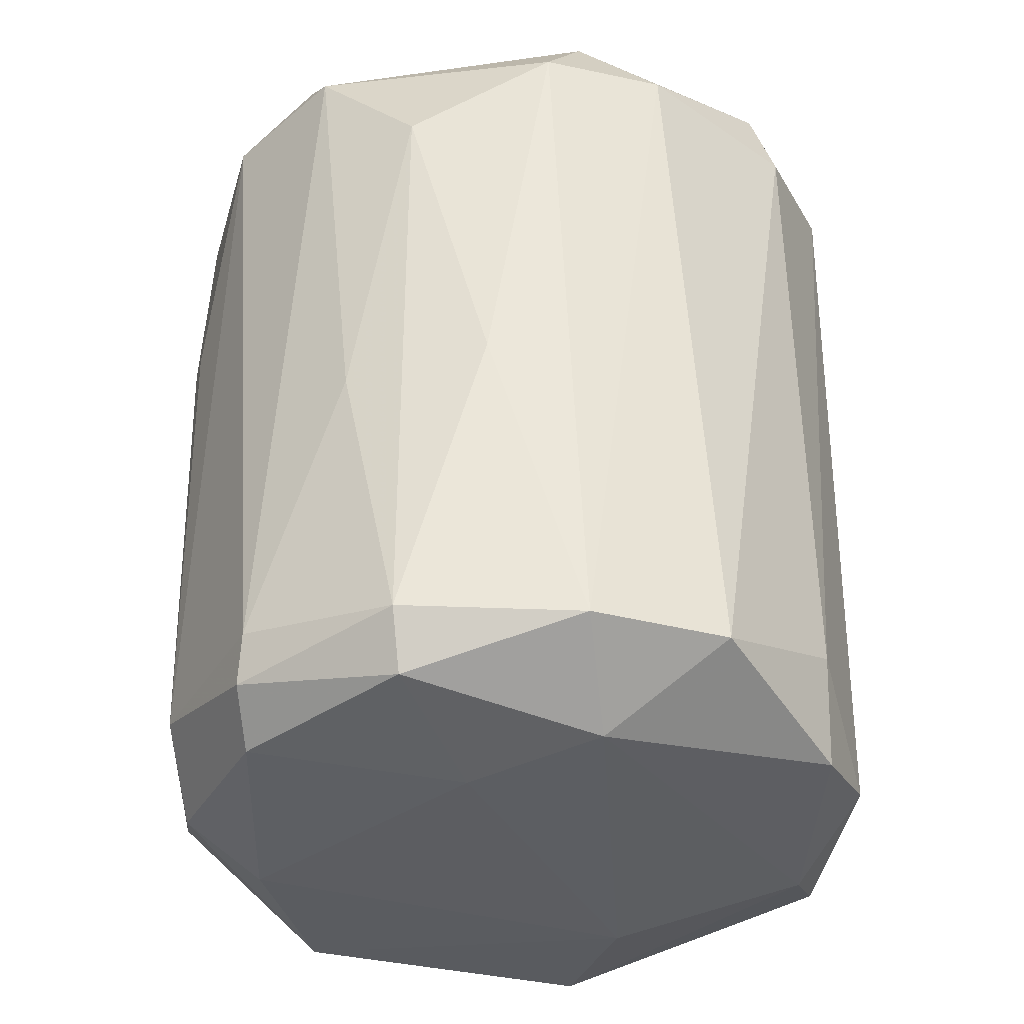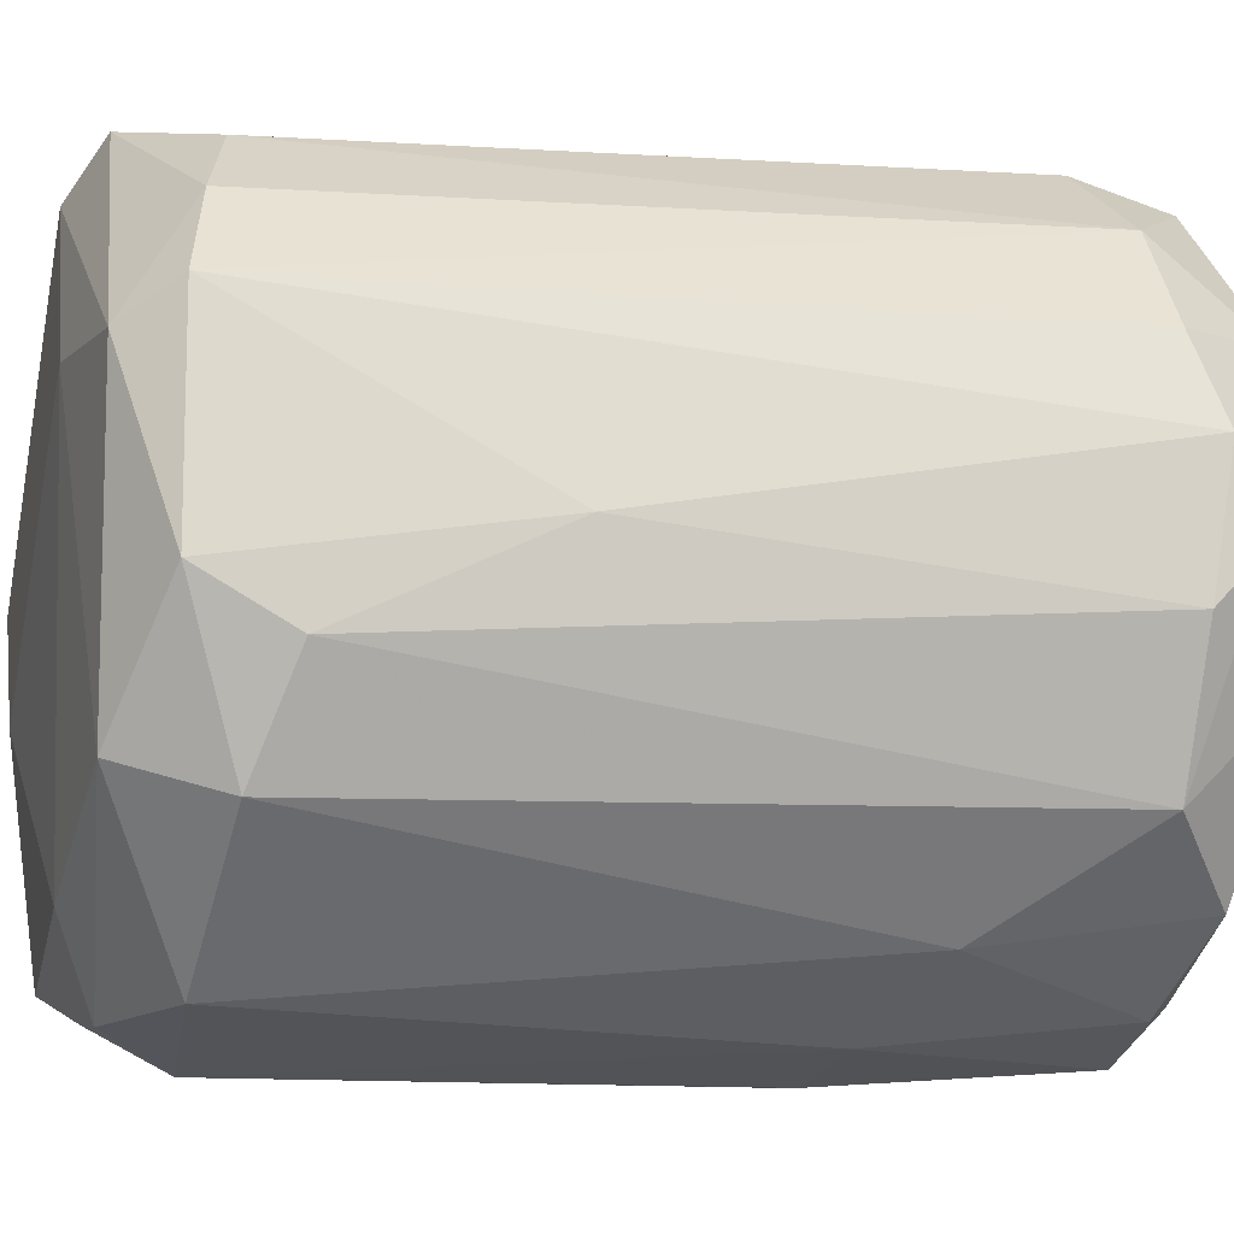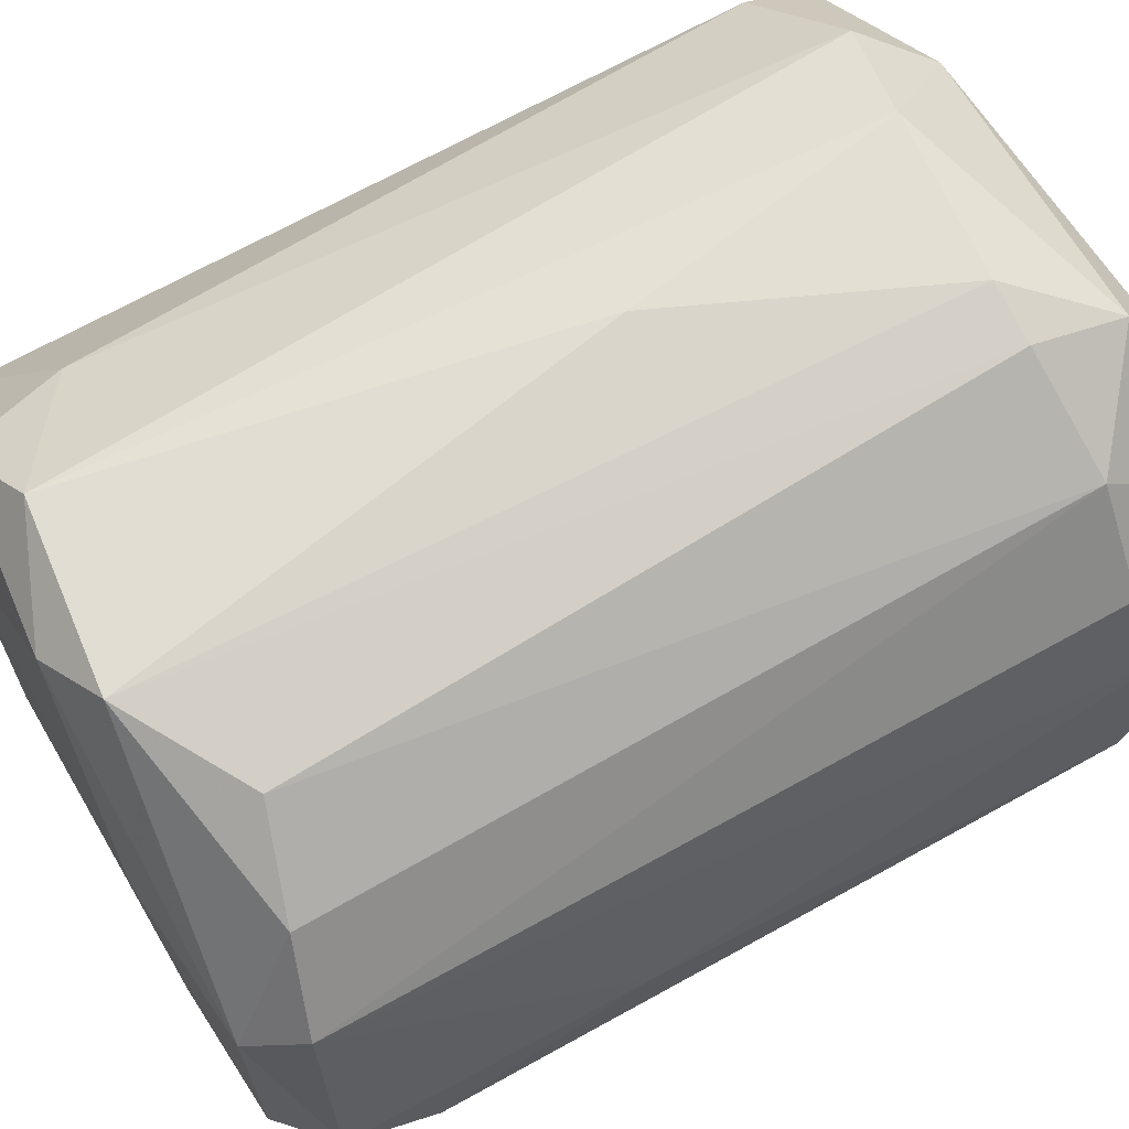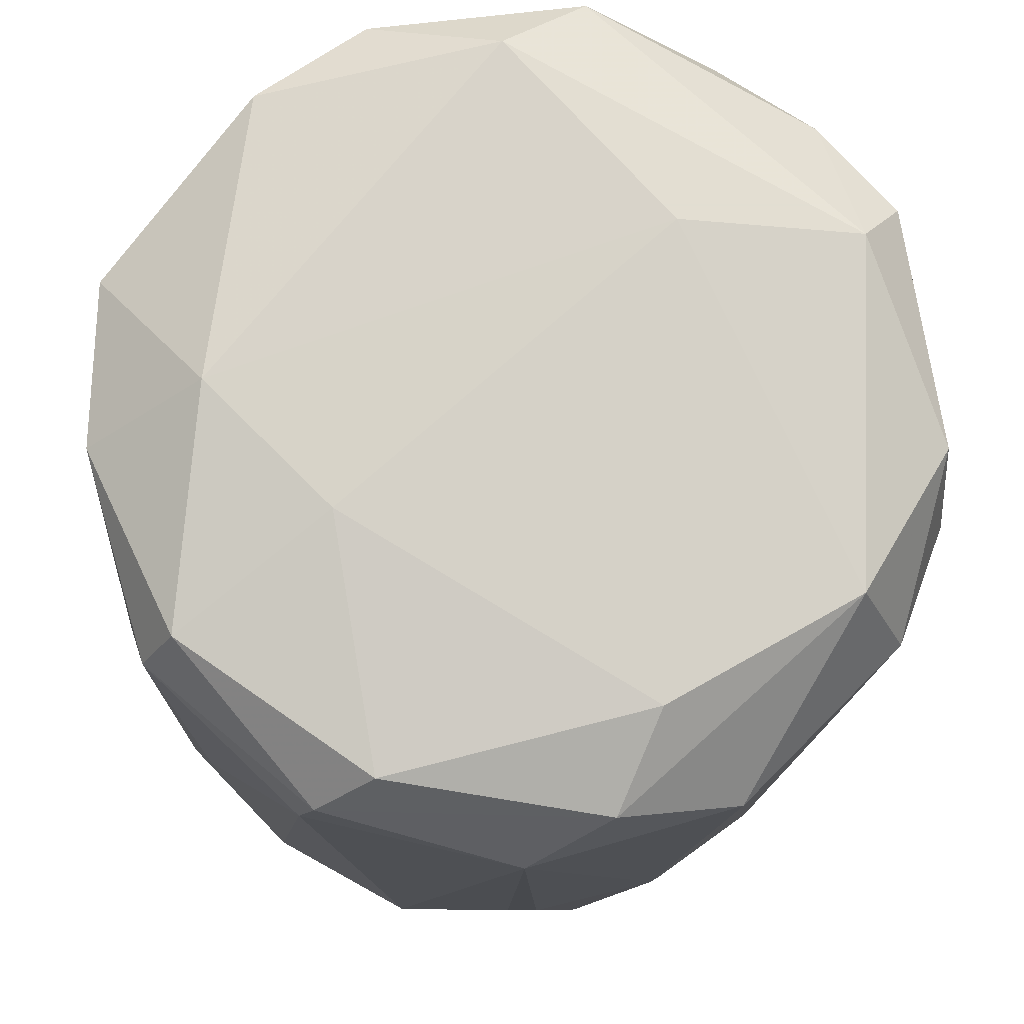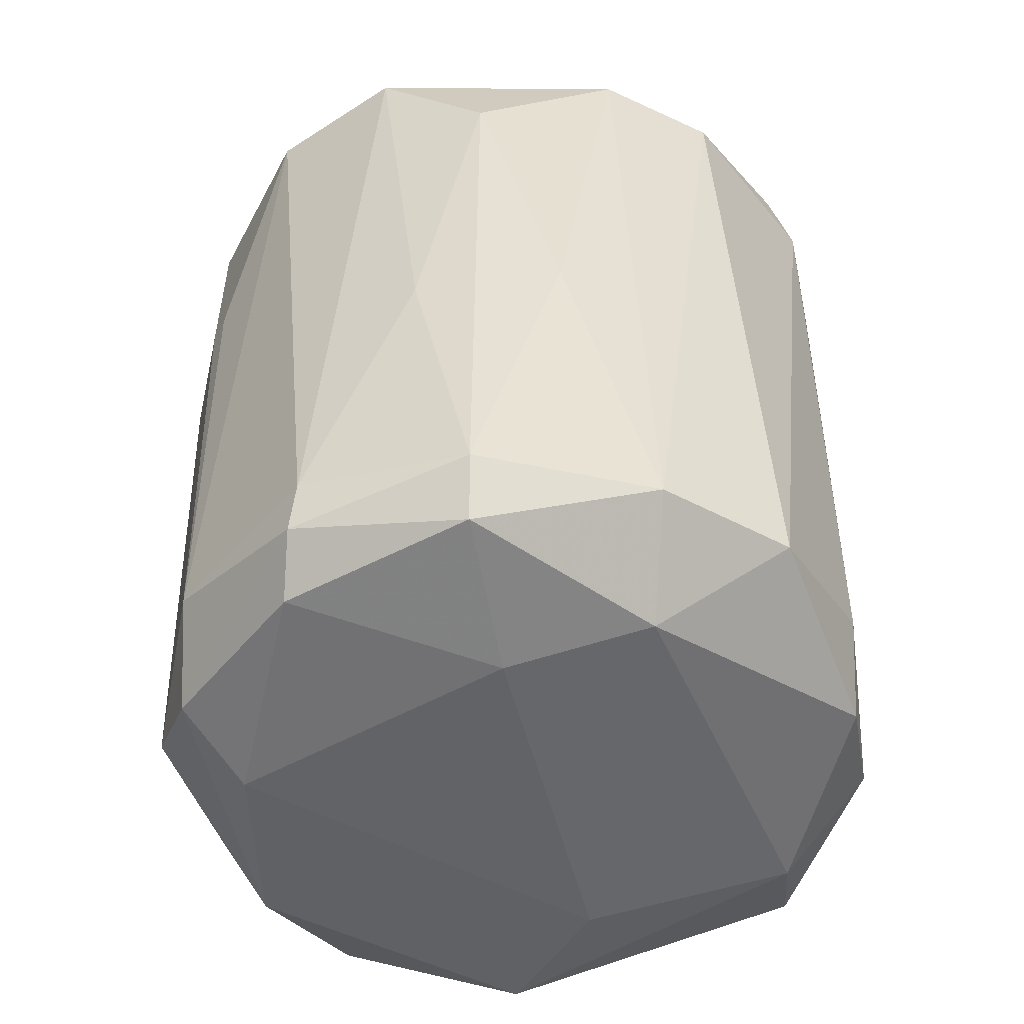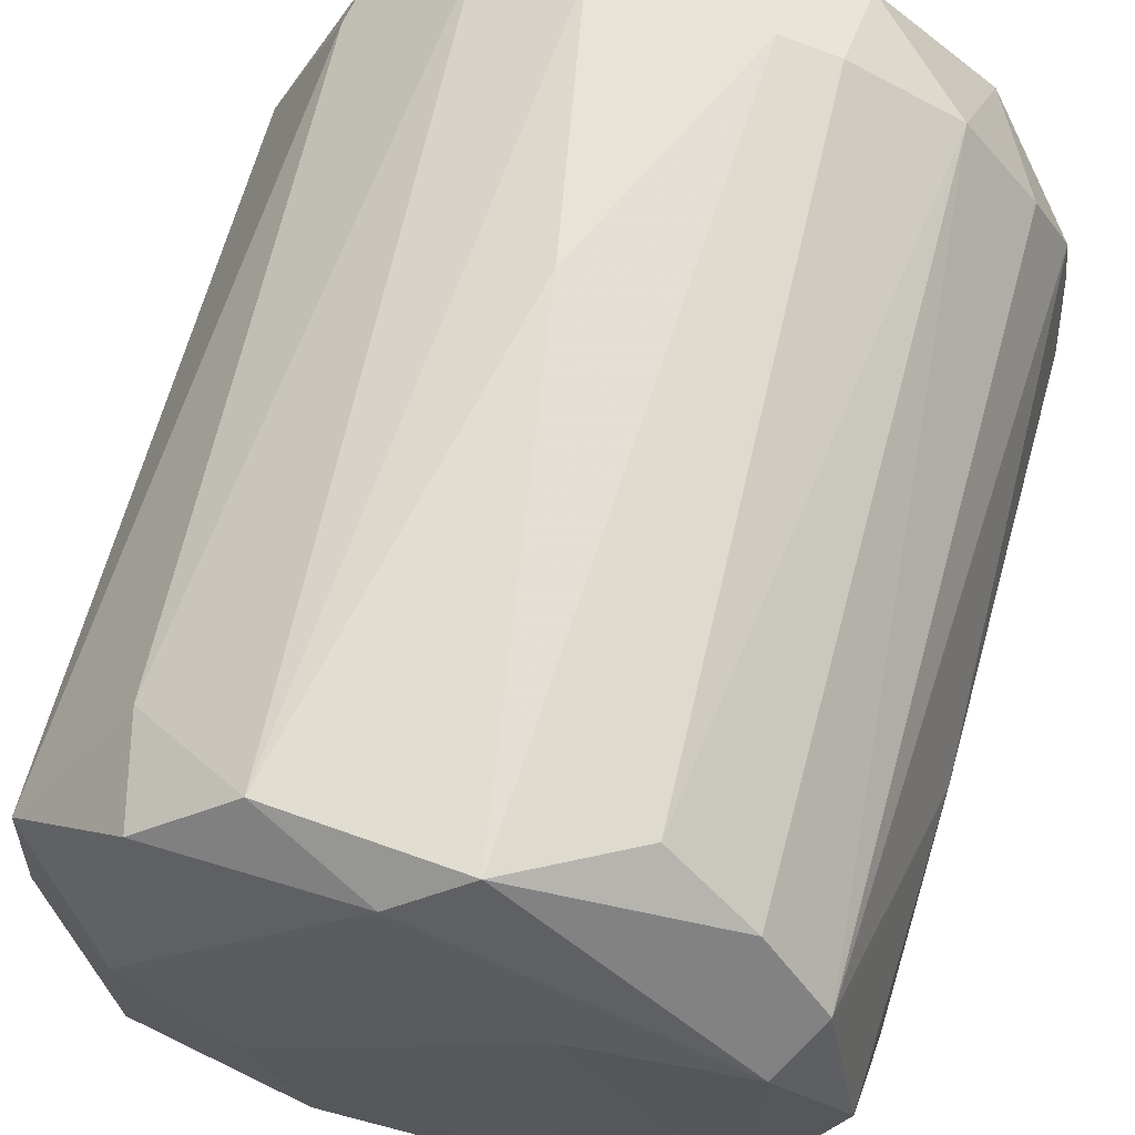
<metadata>
{"format":"obj","ext":"obj","renderer":"f3d","projection":"perspective","resolution":1024,"background":"white","views":[{"elev":-37.0,"azim":74.5,"up":"+Z"},{"elev":-8.3,"azim":-106.3,"up":"+Y"},{"elev":68.0,"azim":-119.5,"up":"+Y"},{"elev":-11.2,"azim":178.3,"up":"+Y"},{"elev":-51.3,"azim":63.1,"up":"+Z"},{"elev":64.0,"azim":-165.0,"up":"+Y"}]}
</metadata>
<code>
o convex_0
v 0.002364 0.03517 0.007151
v -0.00301 -0.03549 0.01389
v -0.00032 -0.03549 0.01389
v -0.01042 -0.02337 -0.04262
v 0.03399 -0.002514 -0.03589
v -0.02993 0.01699 -0.03724
v -0.03464 0.001512 0.03744
v 0.03062 -0.001165 0.0408
v 0.0212 0.02507 -0.03993
v -0.01446 0.03045 0.04081
v 0.01716 -0.02808 0.04013
v -0.02993 -0.01731 -0.0332
v 0.02726 0.02238 0.03273
v 0.01582 -0.03077 -0.03724
v -0.02388 -0.02337 0.03878
v -0.005029 0.03315 -0.03925
v 0.02995 -0.01933 0.02465
v -0.01715 -0.0301 -0.03455
v -0.02522 0.01767 0.04349
v 0.01649 0.03112 0.03542
v -0.005029 -0.02943 0.04282
v 0.02659 -0.01799 -0.0406
v -0.02388 0.02641 0.0334
v 0.03332 0.01094 -0.03589
v 0.03466 0.006228 0.0334
v -0.03329 -0.002514 -0.03791
v -0.01176 0.0143 -0.04329
v 0.01313 0.02574 0.04215
v -0.03128 -0.01664 0.03206
v -0.0158 0.03045 -0.03253
v 0.01246 0.03179 -0.03724
v 0.009764 -0.03414 0.03609
v -0.01647 -0.03077 0.03609
v -0.00032 -0.03481 -0.03253
v -0.008398 0.03448 0.03205
v 0.02457 0.001518 -0.04263
v -0.03397 0.00959 0.03542
v 0.02928 -0.01933 -0.03522
v 0.03466 -0.005875 0.0334
v 0.02188 -0.0274 0.03677
v -0.02589 -0.01462 -0.04195
v -0.02858 -0.007223 0.04282
v -0.01244 0.02507 0.04418
v 0.02659 0.00959 0.04215
v -0.03397 -0.007223 -0.02983
v -0.02657 0.01363 -0.04195
v 0.02389 0.0244 -0.02983
v -0.0232 -0.02606 0.0186
v 0.001693 0.02911 -0.04195
v -0.03464 0.001512 -0.01099
v 0.03332 -0.01193 -0.006284
v -0.03531 -0.003184 0.03273
v 0.007074 0.03448 0.0334
v 0.01111 -0.02875 -0.04127
v -0.00772 -0.03414 0.03677
v -0.03061 0.01766 0.0334
v 0.01716 -0.03077 -0.03252
v -0.02388 0.02439 -0.03522
v 0.01447 -0.008565 -0.0433
v -0.01378 0.03315 0.03206
v 0.02726 0.01969 0.03878
v -0.007049 -0.03145 -0.03925
v -0.01378 -0.03279 0.01389
v 0.02591 -0.02404 -0.007629
f 40 57 64
f 11 8 21
f 19 10 23
f 5 24 25
f 24 13 25
f 16 1 31
f 11 21 32
f 21 15 33
f 3 2 34
f 32 3 34
f 1 16 35
f 5 22 36
f 24 5 36
f 9 24 36
f 7 19 37
f 22 5 38
f 14 22 38
f 25 8 39
f 5 25 39
f 8 11 40
f 11 32 40
f 39 8 40
f 17 39 40
f 18 12 41
f 12 26 41
f 27 4 41
f 19 7 42
f 15 21 42
f 7 29 42
f 29 15 42
f 10 19 43
f 28 10 43
f 19 42 43
f 42 21 43
f 21 8 44
f 43 21 44
f 28 43 44
f 26 12 45
f 12 29 45
f 26 6 46
f 41 26 46
f 27 41 46
f 20 13 47
f 13 24 47
f 24 9 47
f 9 31 47
f 31 20 47
f 12 18 48
f 15 29 48
f 29 12 48
f 33 15 48
f 31 9 49
f 16 31 49
f 9 36 49
f 36 27 49
f 46 16 49
f 27 46 49
f 6 26 50
f 37 6 50
f 26 45 50
f 38 5 51
f 17 38 51
f 39 17 51
f 5 39 51
f 29 7 52
f 7 37 52
f 45 29 52
f 37 50 52
f 50 45 52
f 10 28 53
f 28 20 53
f 31 1 53
f 20 31 53
f 1 35 53
f 35 10 53
f 22 14 54
f 2 3 55
f 3 32 55
f 32 21 55
f 21 33 55
f 23 6 56
f 19 23 56
f 37 19 56
f 6 37 56
f 34 14 57
f 32 34 57
f 14 38 57
f 40 32 57
f 6 23 58
f 30 16 58
f 23 30 58
f 46 6 58
f 16 46 58
f 4 27 59
f 36 22 59
f 27 36 59
f 54 4 59
f 22 54 59
f 23 10 60
f 16 30 60
f 30 23 60
f 35 16 60
f 10 35 60
f 13 20 61
f 8 25 61
f 25 13 61
f 20 28 61
f 44 8 61
f 28 44 61
f 14 34 62
f 34 18 62
f 41 4 62
f 18 41 62
f 4 54 62
f 54 14 62
f 34 2 63
f 18 34 63
f 48 18 63
f 33 48 63
f 2 55 63
f 55 33 63
f 38 17 64
f 17 40 64
f 57 38 64

</code>
